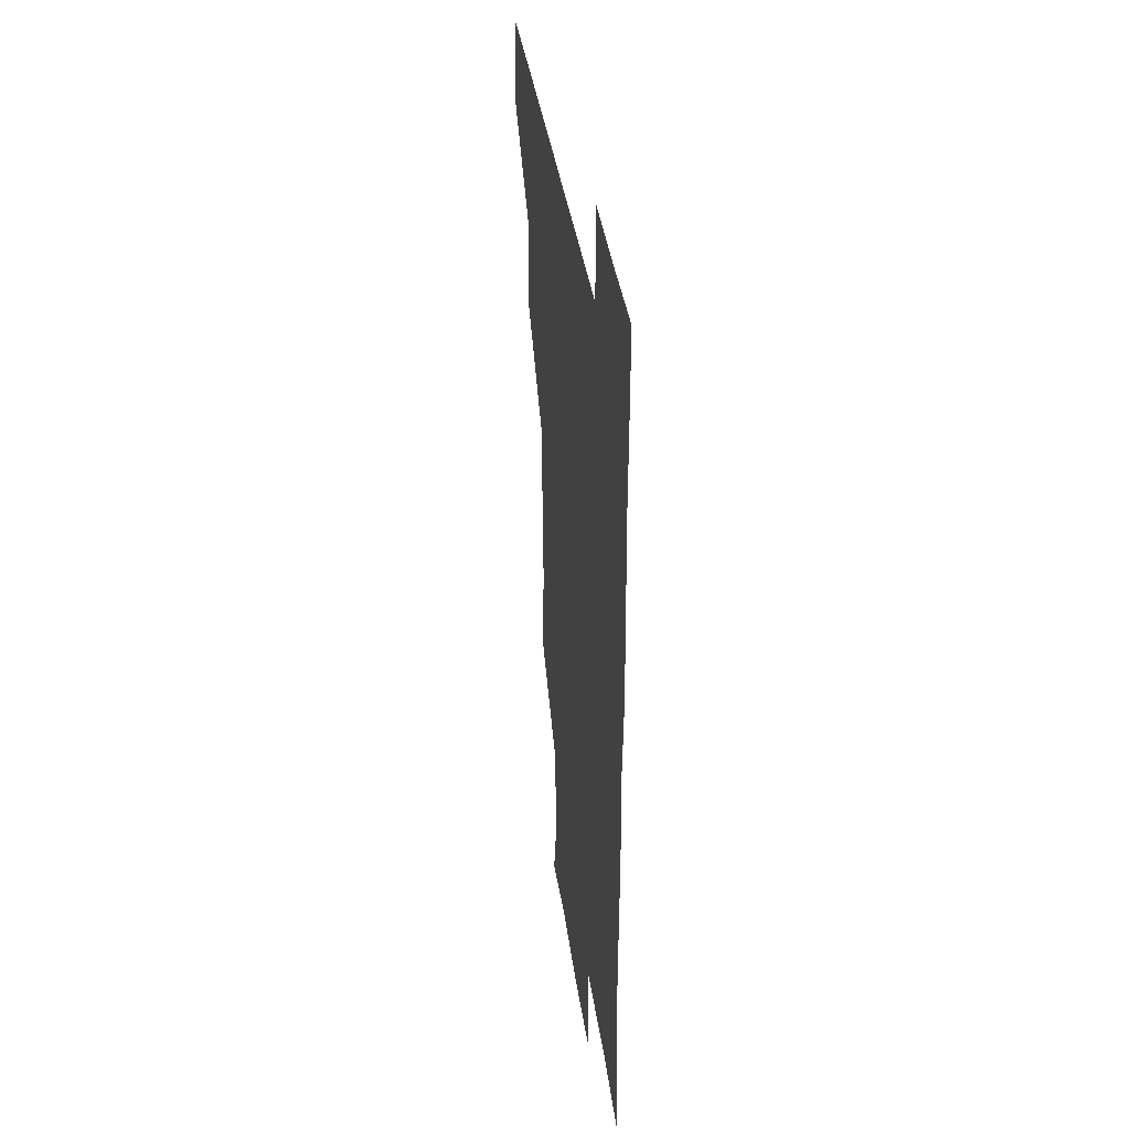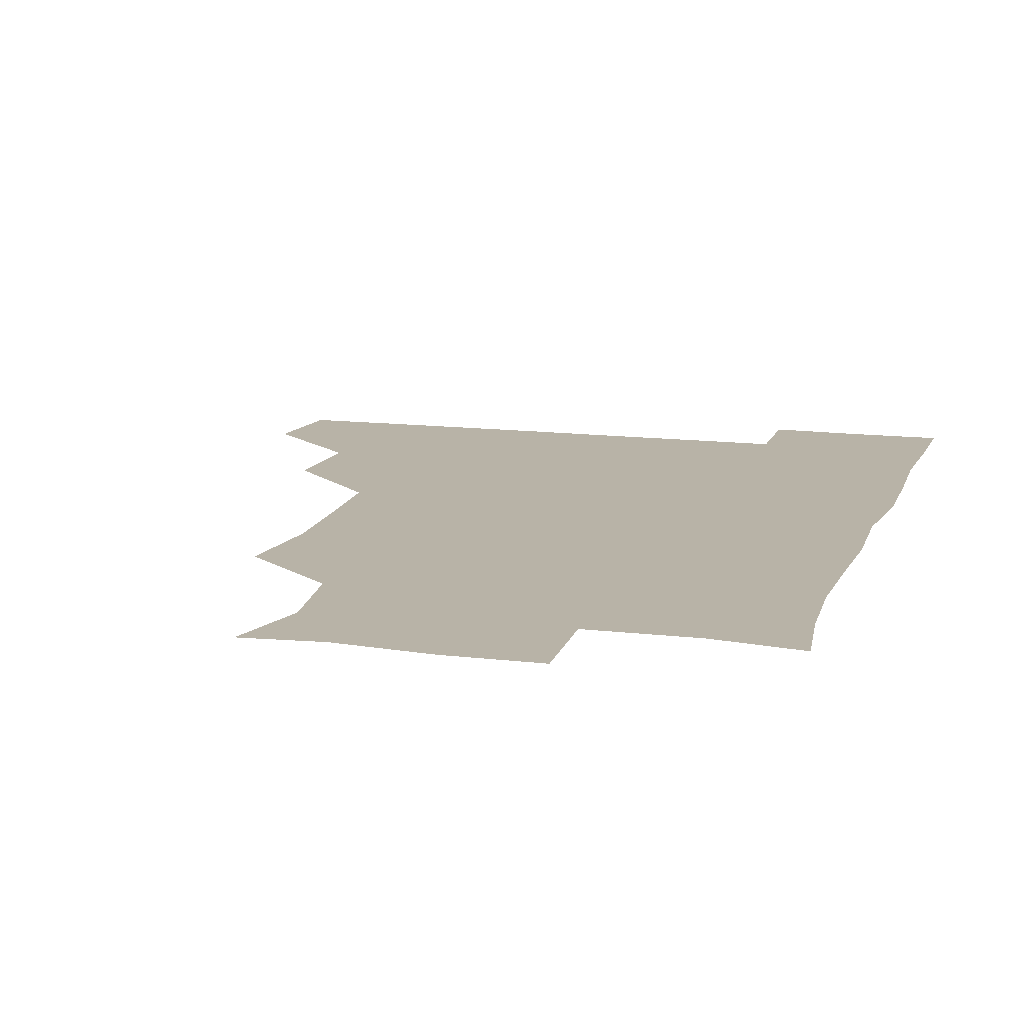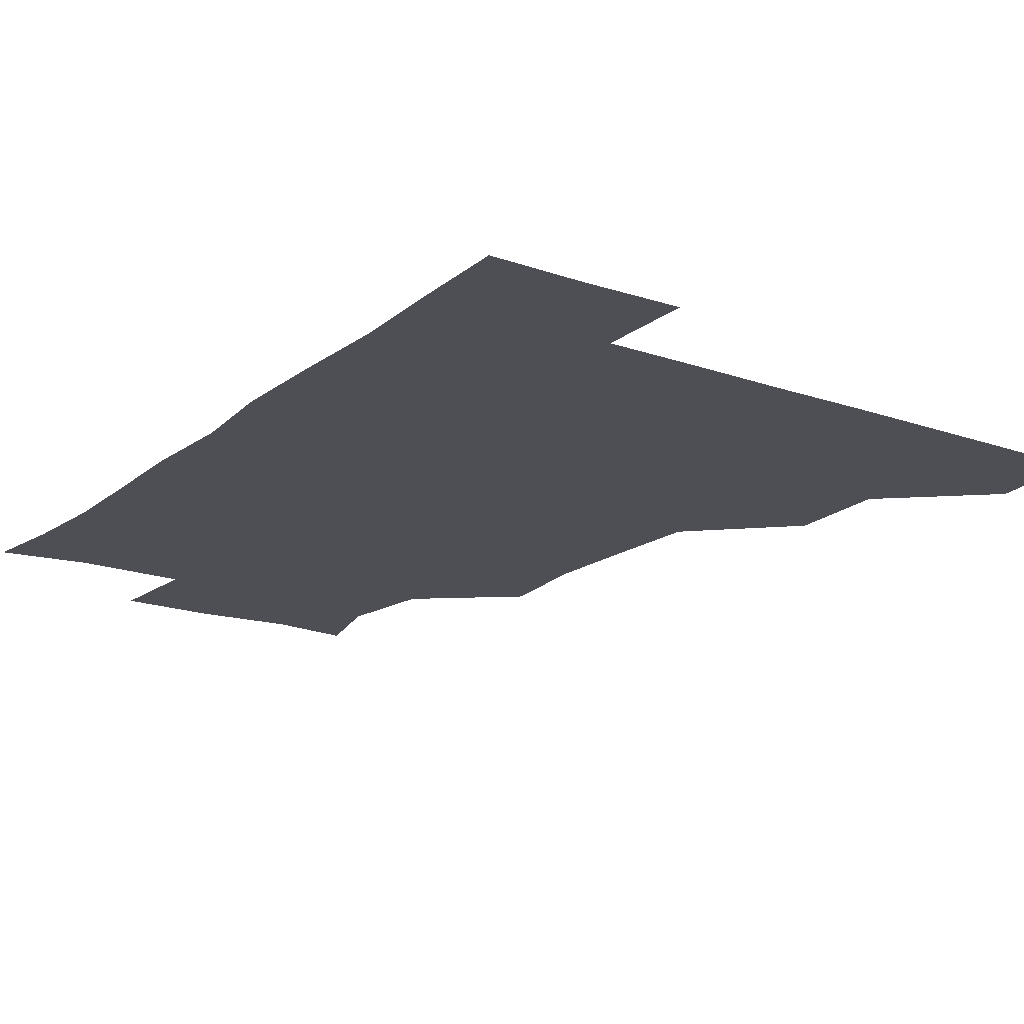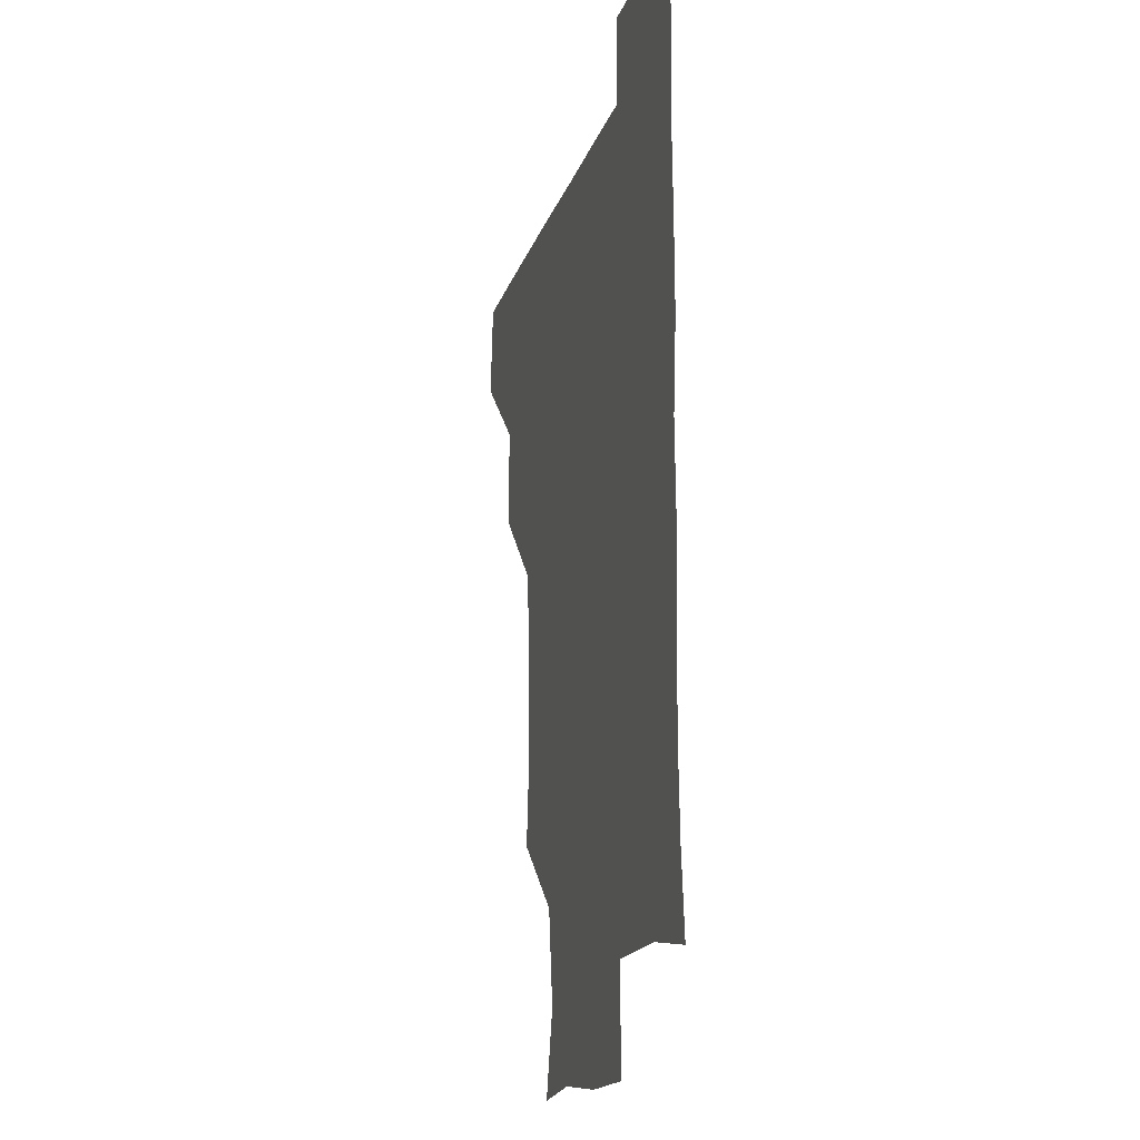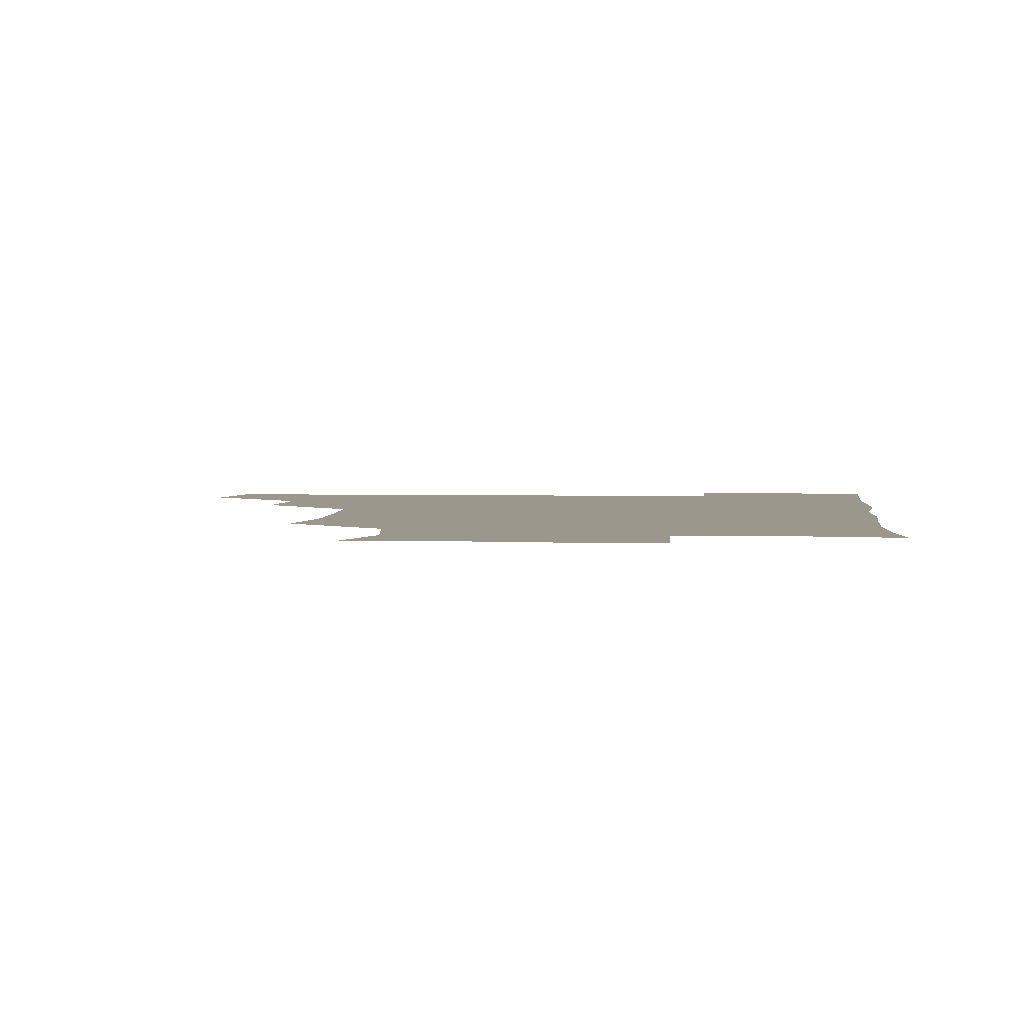
<metadata>
{"format":"obj","ext":"obj","renderer":"f3d","projection":"perspective","resolution":1024,"background":"white","views":[{"elev":37.7,"azim":82.1,"up":"+Y"},{"elev":12.9,"azim":16.2,"up":"+Z"},{"elev":-18.3,"azim":145.9,"up":"+Z"},{"elev":-16.1,"azim":75.6,"up":"+Y"},{"elev":2.7,"azim":5.9,"up":"+Z"}]}
</metadata>
<code>
v 479.2 449.3 0
v 482.4 480.4 0
v 511.1 387.5 0
v 512.3 420.6 0
v 512.2 451.6 0
v 511.5 480.8 0
v 542.4 263.7 0
v 545.6 296 0
v 544.2 326.7 0
v 542.3 358.4 0
v 541.1 389.9 0
v 542.2 422.2 0
v 541.9 451.4 0
v 541.1 481 0
v 571.4 177.8 0
v 578.5 206.4 0
v 574 238.4 0
v 573.6 272.5 0
v 573.5 303.2 0
v 572.7 332.4 0
v 572.2 362.7 0
v 572.3 393.1 0
v 571.9 422.3 0
v 572.1 451.3 0
v 570.8 481.2 0
v 597.2 180.4 0
v 603.8 212.9 0
v 602 242.8 0
v 602.1 274.8 0
v 602.1 303.4 0
v 601.7 333 0
v 601.5 362.8 0
v 601.5 393.1 0
v 601.3 421.8 0
v 601.4 451.4 0
v 601.1 480.9 0
v 628.9 177.2 0
v 630.6 214.4 0
v 631.4 244.7 0
v 631.1 273.5 0
v 630.7 304.2 0
v 630.9 333.8 0
v 630.9 363.6 0
v 630.9 393.2 0
v 631 422.1 0
v 631.2 451.6 0
v 630.9 481.1 0
v 659.7 177.4 0
v 658.4 211.8 0
v 659.4 244.2 0
v 659.7 274.9 0
v 659.9 303.7 0
v 659.7 333.7 0
v 660 363.4 0
v 660 393.2 0
v 660.4 422.4 0
v 660.7 452 0
v 661.2 481.1 0
v 660.7 511.4 0
v 694.1 212.2 0
v 688.9 243.4 0
v 687.8 273.5 0
v 687.3 304.3 0
v 689 332.1 0
v 688.5 362.8 0
v 688.9 392.6 0
v 689.1 422.4 0
v 689.4 452.3 0
v 690.1 481.3 0
v 691 510.5 0
v 723 207.8 0
v 719.8 234.8 0
v 718.2 264.4 0
v 718.8 294.6 0
v 719.8 324.7 0
v 718.6 356.5 0
v 721.2 386.4 0
v 720.7 416.9 0
v 719.5 449.2 0
v 720.4 480.2 0
v 720.8 510.7 0
f 4 5 1
f 1 5 2
f 5 6 2
f 10 11 3
f 3 11 4
f 11 12 4
f 4 12 5
f 12 13 5
f 5 13 6
f 13 14 6
f 17 18 7
f 7 18 8
f 18 19 8
f 8 19 9
f 19 20 9
f 9 20 10
f 20 21 10
f 10 21 11
f 21 22 11
f 11 22 12
f 22 23 12
f 12 23 13
f 23 24 13
f 13 24 14
f 24 25 14
f 15 26 16
f 26 27 16
f 16 27 17
f 27 28 17
f 17 28 18
f 28 29 18
f 18 29 19
f 29 30 19
f 19 30 20
f 30 31 20
f 20 31 21
f 31 32 21
f 21 32 22
f 32 33 22
f 22 33 23
f 33 34 23
f 23 34 24
f 34 35 24
f 24 35 25
f 35 36 25
f 26 37 27
f 37 38 27
f 27 38 28
f 38 39 28
f 28 39 29
f 39 40 29
f 29 40 30
f 40 41 30
f 30 41 31
f 41 42 31
f 31 42 32
f 42 43 32
f 32 43 33
f 43 44 33
f 33 44 34
f 44 45 34
f 34 45 35
f 45 46 35
f 35 46 36
f 46 47 36
f 37 48 38
f 48 49 38
f 38 49 39
f 49 50 39
f 39 50 40
f 50 51 40
f 40 51 41
f 51 52 41
f 41 52 42
f 52 53 42
f 42 53 43
f 53 54 43
f 43 54 44
f 54 55 44
f 44 55 45
f 55 56 45
f 45 56 46
f 56 57 46
f 46 57 47
f 57 58 47
f 49 60 50
f 60 61 50
f 50 61 51
f 61 62 51
f 51 62 52
f 62 63 52
f 52 63 53
f 63 64 53
f 53 64 54
f 64 65 54
f 54 65 55
f 65 66 55
f 55 66 56
f 66 67 56
f 56 67 57
f 67 68 57
f 57 68 58
f 68 69 58
f 58 69 59
f 69 70 59
f 60 71 61
f 71 72 61
f 61 72 62
f 72 73 62
f 62 73 63
f 73 74 63
f 63 74 64
f 74 75 64
f 64 75 65
f 75 76 65
f 65 76 66
f 76 77 66
f 66 77 67
f 77 78 67
f 67 78 68
f 78 79 68
f 68 79 69
f 79 80 69
f 69 80 70
f 80 81 70

</code>
